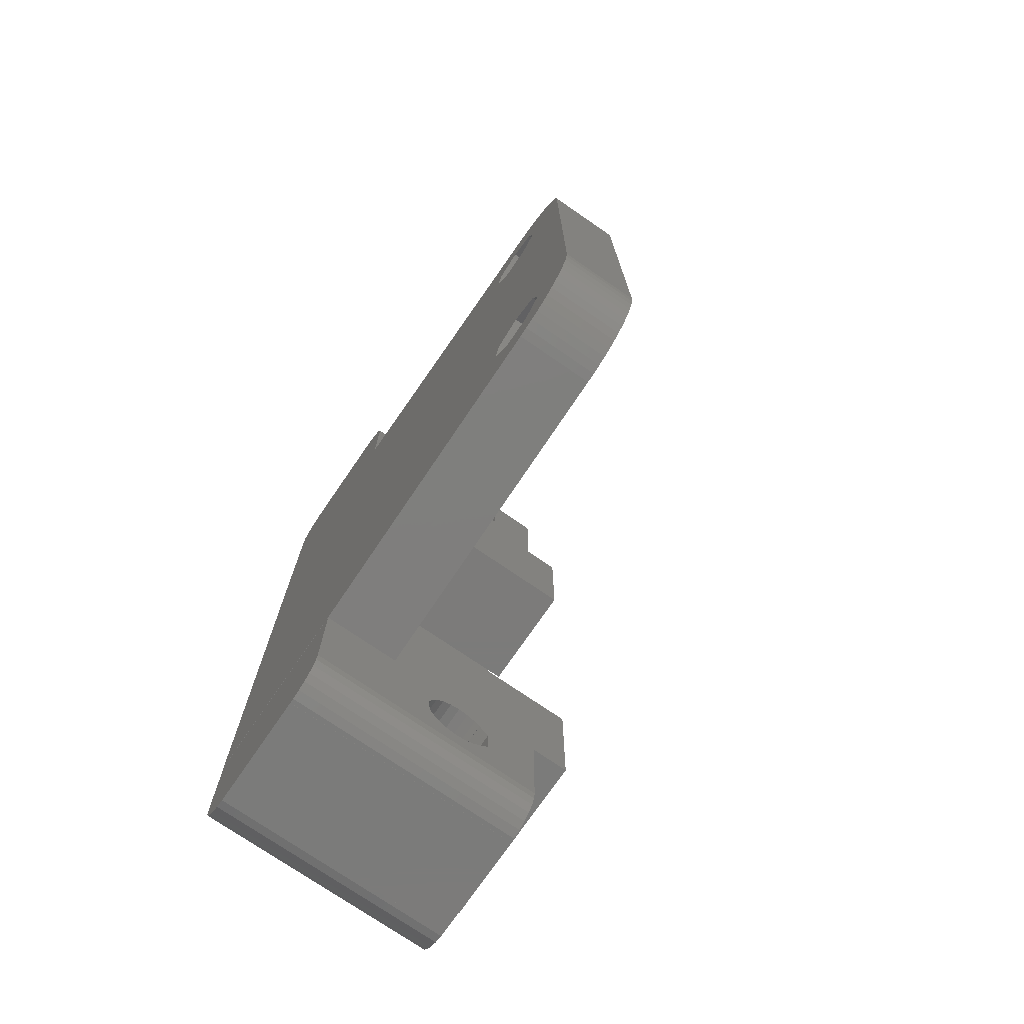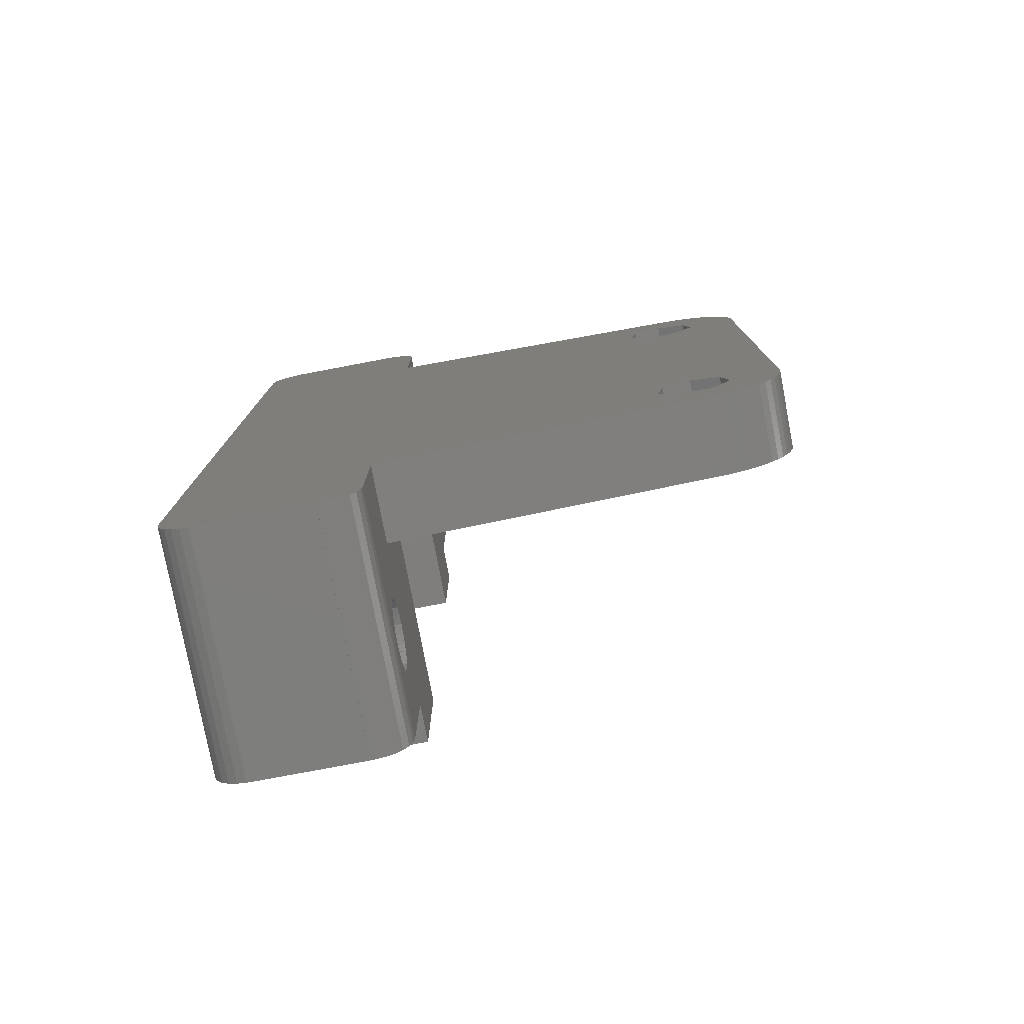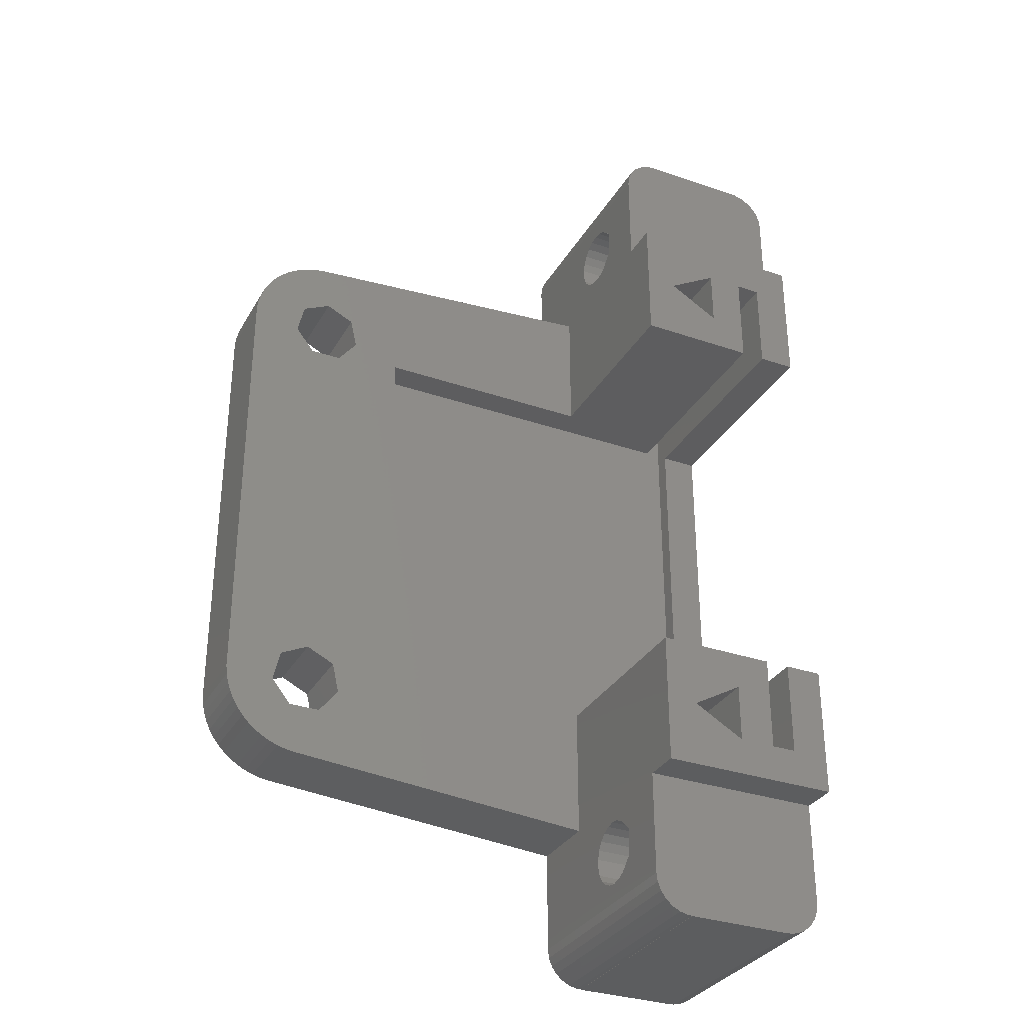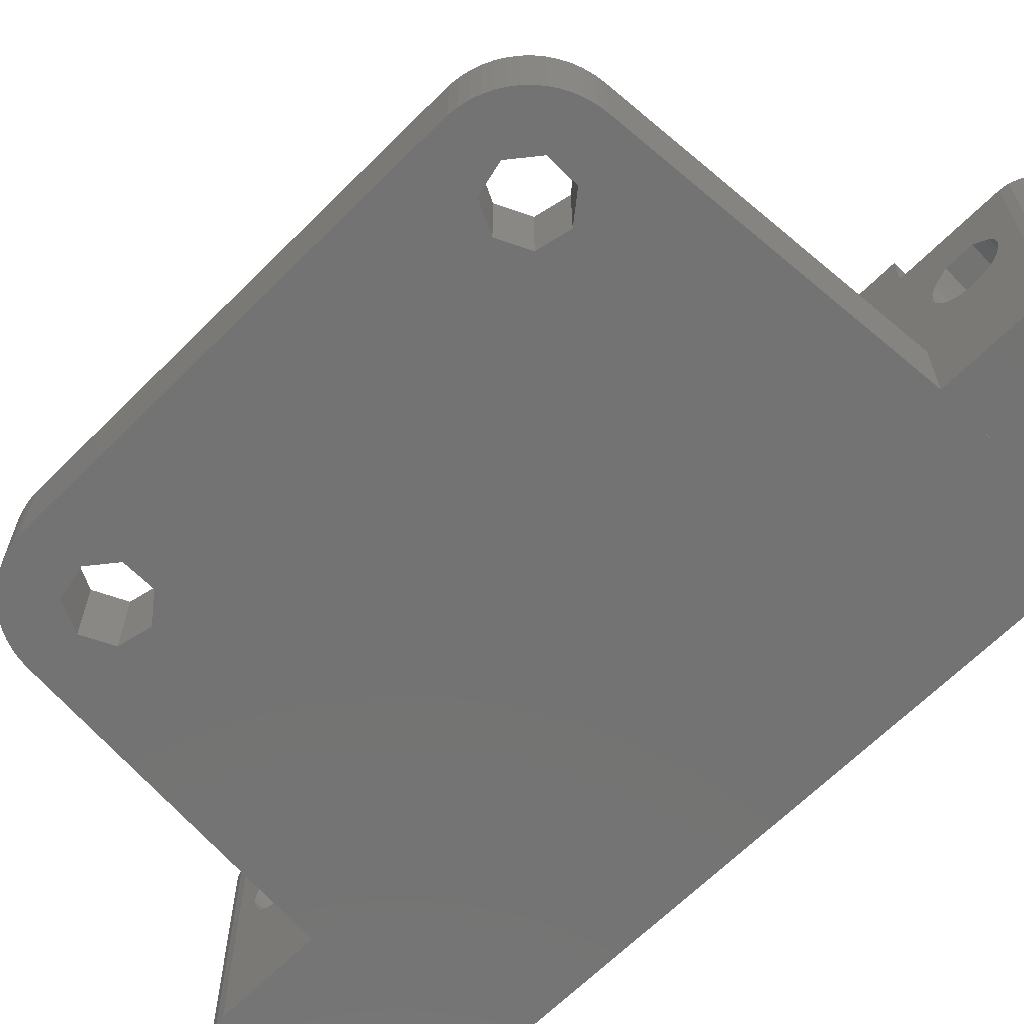
<metadata>
{"format":"stl","ext":"stl","renderer":"f3d","projection":"perspective","resolution":1024,"background":"white","views":[{"elev":-74.6,"azim":-124.5,"up":"+Y"},{"elev":-78.2,"azim":-169.3,"up":"+Y"},{"elev":-32.3,"azim":-25.6,"up":"+Y"},{"elev":-65.3,"azim":-44.9,"up":"+Z"}]}
</metadata>
<code>
# stl→obj: 304 verts, 620 faces
v 0.007 5.587 0
v 0.061 5.094 0
v 0.007 5.587 4
v 0.061 5.094 4
v 0.007 29.62 0
v 0.061 30.12 0
v 0.17 30.6 0
v 0.331 31.07 0
v 0.542 31.52 0
v 0.802 31.94 0
v 1.107 32.33 0
v 1.452 32.69 0
v 1.835 33 0
v 2.25 33.27 0
v 2.692 33.5 0
v 2.617 28.95 0
v 3.157 33.67 0
v 2.99 30.58 0
v 3.637 33.79 0
v 6.01 30.58 0
v 4.128 33.86 0
v 21 35.21 0
v 30.67 35.21 0
v 6.01 7.039 0
v 30.67 0 0
v 5.338 4.095 0
v 21 0 0
v 3.662 4.095 0
v 4.128 1.35 0
v 3.637 1.418 0
v 3.157 1.54 0
v 2.692 1.714 0
v 2.25 1.938 0
v 1.835 2.209 0
v 1.452 2.524 0
v 1.107 2.88 0
v 0.802 3.271 0
v 0.542 3.693 0
v 0.331 4.142 0
v 0.17 4.611 0
v 2.99 7.039 0
v 4.5 31.31 0
v 2.617 5.405 0
v 6.383 5.405 0
v 6.383 28.95 0
v 5.338 27.63 0
v 4.5 7.766 0
v 3.662 27.63 0
v 0.007 29.62 4
v 0.331 4.142 4
v 0.17 4.611 4
v 0.542 3.693 4
v 0.802 3.271 4
v 1.107 2.88 4
v 1.452 2.524 4
v 1.835 2.209 4
v 2.25 1.938 4
v 2.692 1.714 4
v 2.617 5.405 4
v 2.99 7.039 4
v 4.5 7.766 4
v 9 7.105 4
v 3.662 27.63 4
v 3.662 4.095 4
v 3.157 1.54 4
v 3.637 1.418 4
v 21 0 4
v 4.128 1.35 4
v 3.637 33.79 4
v 4.128 33.86 4
v 3.157 33.67 4
v 2.692 33.5 4
v 2.25 33.27 4
v 1.835 33 4
v 1.452 32.69 4
v 1.107 32.33 4
v 0.802 31.94 4
v 0.542 31.52 4
v 0.331 31.07 4
v 0.17 30.6 4
v 0.061 30.12 4
v 5.338 4.095 4
v 6.383 28.95 4
v 5.338 27.63 4
v 9 28.11 4
v 6.01 7.039 4
v 6.383 5.405 4
v 6.01 30.58 4
v 21 28.11 4
v 2.99 30.58 4
v 4.5 31.31 4
v 21 35.21 4
v 2.617 28.95 4
v 21 7.105 4
v 21 0 0.01
v 21 0 12.41
v 21 0 14.4
v 30.67 0 14.4
v 30.67 0 12.41
v 30.67 0 0.01
v 30.67 35.21 0.01
v 21 35.21 0.01
v 21 35.21 12.41
v 21 35.21 14.4
v 30.67 35.21 12.41
v 30.67 35.21 14.4
v 21 28.11 14.4
v 27.35 28.11 2.39
v 27.35 28.11 14.4
v 9 28.11 2.39
v 9 7.105 2.39
v 21 7.105 14.4
v 27.35 7.105 14.4
v 27.35 7.105 2.39
v 27.35 2 14.4
v 22.7 3.553 14.4
v 25.4 5.111 14.4
v 30.67 7.105 14.4
v 28.67 7.105 14.4
v 28.67 2 14.4
v 25.4 1.994 14.4
v 30.67 7.105 12.41
v 21 -5.543 12.41
v 21.06 -6.022 12.41
v 21.5 -6.869 12.41
v 21.23 -6.472 12.41
v 21.86 -7.189 12.41
v 22.29 -7.413 12.41
v 22.76 -7.528 12.41
v 23 -7.528 12.41
v 28.67 -7.543 12.41
v 23 -7.543 12.41
v 28.67 -7.528 12.41
v 28.91 -7.528 12.41
v 29.38 -7.413 12.41
v 29.81 -7.189 12.41
v 30.17 -6.869 12.41
v 30.44 -6.472 12.41
v 30.61 -6.022 12.41
v 30.67 -5.543 12.41
v 21 -2.047 9.65
v 21 -4.521 7.9
v 21 -4.45 8.393
v 21 -5.543 0.01
v 21 -3.917 6.577
v 21 -4.243 6.954
v 21 -4.45 7.407
v 21 -3.02 6.168
v 21 -3.498 6.308
v 21 -2.522 6.168
v 21 -4.243 8.846
v 21 -4.008 9.137
v 21 -3.999 9.128
v 21 -2.044 6.308
v 21 -1.543 9.128
v 21 -1.534 9.137
v 21 -1.299 8.846
v 21 -1.625 6.577
v 21 -1.299 6.954
v 21 -1.092 7.407
v 21 -1.021 7.9
v 21 -1.092 8.393
v 21 -3.495 9.65
v 21.06 -6.022 0.01
v 21 40.75 0.01
v 21.06 41.23 0.01
v 21.23 41.68 0.01
v 21.5 42.08 0.01
v 21.86 42.4 0.01
v 22.29 42.62 0.01
v 22.76 42.74 0.01
v 23 42.74 0.01
v 23 42.75 0.01
v 28.67 42.74 0.01
v 28.67 42.75 0.01
v 22.76 -7.528 0.01
v 23 -7.528 0.01
v 28.91 42.74 0.01
v 29.38 42.62 0.01
v 29.81 42.4 0.01
v 30.17 42.08 0.01
v 30.44 41.68 0.01
v 30.61 41.23 0.01
v 30.67 40.75 0.01
v 30.67 -5.543 0.01
v 30.61 -6.022 0.01
v 30.44 -6.472 0.01
v 30.17 -6.869 0.01
v 29.81 -7.189 0.01
v 29.38 -7.413 0.01
v 28.91 -7.528 0.01
v 28.67 -7.528 0.01
v 28.67 -7.543 0.01
v 23 -7.543 0.01
v 22.29 -7.413 0.01
v 21.86 -7.189 0.01
v 21.5 -6.869 0.01
v 21.23 -6.472 0.01
v 21 38.71 9.65
v 21 40.75 12.41
v 21 36.23 7.9
v 21 36.3 8.393
v 21 36.84 6.577
v 21 36.51 6.954
v 21 36.3 7.407
v 21 37.73 6.168
v 21 37.25 6.308
v 21 38.23 6.168
v 21 36.51 8.846
v 21 36.74 9.137
v 21 36.75 9.128
v 21 38.71 6.308
v 21 39.21 9.128
v 21 39.22 9.137
v 21 39.45 8.846
v 21 39.13 6.577
v 21 39.45 6.954
v 21 39.66 7.407
v 21 39.73 7.9
v 21 39.66 8.393
v 21 37.26 9.65
v 28.67 42.74 12.41
v 28.67 42.75 12.41
v 30.67 40.75 12.41
v 30.67 28.11 12.41
v 30.61 41.23 12.41
v 30.44 41.68 12.41
v 30.17 42.08 12.41
v 29.81 42.4 12.41
v 29.38 42.62 12.41
v 28.91 42.74 12.41
v 23 42.74 12.41
v 23 42.75 12.41
v 22.76 42.74 12.41
v 22.29 42.62 12.41
v 21.86 42.4 12.41
v 21.5 42.08 12.41
v 21.23 41.68 12.41
v 21.06 41.23 12.41
v 30.67 28.11 14.4
v 25.4 30.1 14.4
v 28.67 33.21 14.4
v 27.35 33.21 14.4
v 22.7 31.66 14.4
v 25.4 33.22 14.4
v 28.67 28.11 14.4
v 27.35 33.21 1.525
v 27.35 2 1.525
v 28.67 2 1.525
v 28.67 7.105 2.39
v 28.67 33.21 1.525
v 28.67 28.11 2.39
v 30.67 7.105 2.39
v 25.4 5.111 4.8
v 25.4 1.994 4.8
v 22.7 3.553 4.8
v 30.67 28.11 2.39
v 30.67 -2.047 9.65
v 30.67 36.84 6.577
v 30.67 -3.495 9.65
v 30.67 -2.044 6.308
v 30.67 -4.521 7.9
v 30.67 -1.625 6.577
v 30.67 -4.45 8.393
v 30.67 -1.299 6.954
v 30.67 -4.243 8.846
v 30.67 -4.008 9.137
v 30.67 -3.999 9.128
v 30.67 -1.534 9.137
v 30.67 -1.092 8.393
v 30.67 -1.021 7.9
v 30.67 -1.092 7.407
v 30.67 -1.543 9.128
v 30.67 -1.299 8.846
v 30.67 -2.522 6.168
v 30.67 -3.02 6.168
v 30.67 -3.498 6.308
v 30.67 -3.917 6.577
v 30.67 -4.243 6.954
v 30.67 -4.45 7.407
v 30.67 36.3 8.393
v 30.67 36.23 7.9
v 30.67 36.51 8.846
v 30.67 39.21 9.128
v 30.67 39.45 8.846
v 30.67 39.22 9.137
v 30.67 36.75 9.128
v 30.67 36.74 9.137
v 30.67 37.26 9.65
v 30.67 37.25 6.308
v 30.67 39.45 6.954
v 30.67 39.13 6.577
v 30.67 38.71 9.65
v 30.67 39.73 7.9
v 30.67 39.66 7.407
v 30.67 39.66 8.393
v 30.67 38.71 6.308
v 30.67 38.23 6.168
v 30.67 37.73 6.168
v 30.67 36.51 6.954
v 30.67 36.3 7.407
v 25.4 33.22 4.8
v 25.4 30.1 4.8
v 22.7 31.66 4.8
f 1 2 3
f 3 2 4
f 1 5 2
f 2 5 6
f 2 6 7
f 2 7 8
f 2 8 9
f 2 9 10
f 2 10 11
f 2 11 12
f 2 12 13
f 2 13 14
f 2 14 15
f 16 15 17
f 18 17 19
f 20 21 22
f 2 22 23
f 24 23 25
f 26 25 27
f 28 27 29
f 2 29 30
f 2 30 31
f 2 31 32
f 2 32 33
f 2 33 34
f 2 34 35
f 2 35 36
f 2 36 37
f 2 37 38
f 2 38 39
f 2 39 40
f 2 23 41
f 18 21 42
f 2 41 43
f 44 25 26
f 2 28 29
f 45 22 46
f 24 25 44
f 47 23 24
f 18 19 21
f 41 23 47
f 16 17 18
f 2 15 16
f 48 2 16
f 2 48 46
f 2 46 22
f 42 21 20
f 45 20 22
f 28 2 43
f 26 27 28
f 1 3 5
f 5 3 49
f 49 3 4
f 50 49 51
f 51 49 4
f 52 49 50
f 53 49 52
f 54 49 53
f 55 49 54
f 56 49 55
f 57 49 56
f 58 49 57
f 59 49 58
f 60 61 49
f 62 63 49
f 64 65 66
f 67 62 68
f 69 49 70
f 71 49 69
f 72 49 71
f 73 49 72
f 74 49 73
f 75 49 74
f 76 49 75
f 77 49 76
f 78 49 77
f 79 49 78
f 80 49 79
f 81 49 80
f 65 59 58
f 82 64 68
f 83 84 85
f 62 49 61
f 62 61 86
f 62 87 68
f 62 86 87
f 87 82 68
f 88 83 89
f 70 49 90
f 70 91 92
f 70 90 91
f 92 88 89
f 91 88 92
f 89 83 85
f 59 60 49
f 64 66 68
f 93 49 63
f 64 59 65
f 94 62 67
f 62 84 63
f 62 85 84
f 93 90 49
f 2 40 4
f 4 40 51
f 40 39 51
f 51 39 50
f 39 38 50
f 50 38 52
f 38 37 52
f 52 37 53
f 37 36 53
f 53 36 54
f 36 35 54
f 54 35 55
f 55 35 34
f 56 55 34
f 56 34 33
f 57 56 33
f 57 33 32
f 58 57 32
f 58 32 31
f 65 58 31
f 65 31 30
f 66 65 30
f 66 30 29
f 68 66 29
f 68 29 27
f 67 68 27
f 95 27 25
f 95 96 67
f 67 27 95
f 97 67 96
f 98 96 99
f 97 96 98
f 100 95 25
f 100 25 23
f 101 100 23
f 101 23 102
f 103 92 104
f 105 104 106
f 102 92 103
f 22 92 102
f 22 102 23
f 103 104 105
f 21 70 22
f 22 70 92
f 19 69 21
f 21 69 70
f 17 71 19
f 19 71 69
f 15 72 17
f 17 72 71
f 14 73 15
f 15 73 72
f 13 74 14
f 14 74 73
f 12 75 13
f 13 75 74
f 11 76 12
f 12 76 75
f 10 77 11
f 11 77 76
f 9 78 10
f 10 78 77
f 8 79 9
f 9 79 78
f 7 80 8
f 8 80 79
f 6 81 7
f 7 81 80
f 5 49 6
f 6 49 81
f 41 60 59
f 43 41 59
f 47 61 60
f 41 47 60
f 24 86 61
f 47 24 61
f 87 86 44
f 44 86 24
f 87 44 82
f 82 44 26
f 82 26 64
f 64 26 28
f 59 64 28
f 43 59 28
f 18 90 93
f 16 18 93
f 42 91 90
f 18 42 90
f 20 88 91
f 42 20 91
f 83 88 45
f 45 88 20
f 83 45 84
f 84 45 46
f 84 46 63
f 63 46 48
f 93 63 48
f 16 93 48
f 89 107 92
f 92 107 104
f 108 109 107
f 85 108 89
f 89 108 107
f 110 108 85
f 110 85 62
f 111 110 62
f 94 112 113
f 94 113 114
f 94 114 62
f 114 111 62
f 67 97 94
f 94 97 112
f 115 97 98
f 116 117 112
f 118 119 98
f 119 120 98
f 117 121 115
f 121 97 115
f 116 97 121
f 112 97 116
f 113 112 117
f 120 115 98
f 115 113 117
f 98 99 122
f 118 98 122
f 96 123 124
f 125 96 126
f 126 96 124
f 127 96 125
f 128 96 127
f 129 96 128
f 130 96 129
f 131 96 130
f 131 130 132
f 133 96 131
f 134 96 133
f 135 96 134
f 136 96 135
f 137 96 136
f 138 96 137
f 139 96 138
f 140 96 139
f 99 96 140
f 122 99 140
f 141 123 96
f 142 123 143
f 144 123 142
f 145 95 146
f 144 147 146
f 144 146 95
f 148 95 149
f 145 149 95
f 150 95 148
f 151 152 153
f 95 150 154
f 155 156 157
f 95 154 158
f 95 158 159
f 95 159 160
f 95 160 96
f 160 161 96
f 157 96 162
f 156 96 157
f 152 123 163
f 141 96 156
f 163 123 141
f 162 96 161
f 151 123 152
f 143 123 151
f 147 144 142
f 144 95 164
f 164 95 100
f 101 102 165
f 101 165 166
f 101 166 167
f 101 167 168
f 101 168 169
f 101 169 170
f 101 170 171
f 101 171 172
f 101 172 173
f 174 173 175
f 101 173 174
f 176 164 177
f 101 178 179
f 101 179 180
f 101 180 181
f 101 181 182
f 101 182 183
f 101 183 184
f 101 184 100
f 100 184 185
f 100 185 164
f 164 185 186
f 164 186 187
f 164 187 188
f 164 188 189
f 164 189 190
f 164 190 191
f 164 191 192
f 164 192 193
f 177 193 194
f 164 193 177
f 164 176 195
f 164 195 196
f 164 196 197
f 164 197 198
f 178 101 174
f 199 103 200
f 201 103 202
f 102 103 201
f 203 165 204
f 102 205 204
f 102 204 165
f 206 165 207
f 203 207 165
f 208 165 206
f 209 210 211
f 165 208 212
f 213 214 215
f 165 212 216
f 165 216 217
f 165 217 218
f 165 218 200
f 218 219 200
f 215 200 220
f 214 200 215
f 210 103 221
f 199 200 214
f 221 103 199
f 220 200 219
f 209 103 210
f 202 103 209
f 205 102 201
f 222 223 200
f 200 103 105
f 224 200 105
f 225 224 105
f 224 226 200
f 226 227 200
f 227 228 200
f 228 229 200
f 229 230 200
f 230 231 200
f 231 222 200
f 223 232 200
f 223 233 232
f 234 235 200
f 235 236 200
f 236 237 200
f 237 238 200
f 238 239 200
f 232 234 200
f 240 225 105
f 106 240 105
f 241 107 109
f 242 104 243
f 244 245 104
f 106 104 242
f 240 242 246
f 106 242 240
f 244 107 241
f 104 107 244
f 243 245 109
f 243 104 245
f 245 241 109
f 114 108 110
f 111 114 110
f 247 243 109
f 114 247 108
f 108 247 109
f 248 247 114
f 115 114 113
f 248 114 115
f 120 249 115
f 115 249 248
f 119 250 120
f 249 250 251
f 242 252 246
f 251 252 242
f 250 252 251
f 120 250 249
f 118 122 119
f 119 122 253
f 119 253 250
f 117 254 121
f 121 254 255
f 121 255 116
f 116 255 256
f 254 117 116
f 256 254 116
f 257 185 184
f 258 122 140
f 259 225 184
f 253 185 257
f 260 258 140
f 261 185 253
f 253 122 258
f 140 185 262
f 263 261 253
f 140 262 264
f 265 263 253
f 140 264 266
f 267 266 268
f 140 266 267
f 258 269 253
f 267 260 140
f 270 271 253
f 272 265 253
f 269 273 253
f 273 274 253
f 274 270 253
f 271 272 253
f 275 185 261
f 276 185 275
f 277 185 276
f 278 185 277
f 279 185 278
f 280 185 279
f 262 185 280
f 281 225 282
f 283 225 281
f 284 285 286
f 287 225 283
f 288 225 287
f 289 225 288
f 224 225 289
f 290 259 184
f 291 292 184
f 224 293 286
f 294 295 184
f 295 291 184
f 224 286 285
f 224 285 296
f 224 294 184
f 224 296 294
f 292 297 184
f 297 298 184
f 298 299 184
f 299 290 184
f 300 225 259
f 301 225 300
f 282 225 301
f 225 257 184
f 289 293 224
f 139 186 185
f 140 139 185
f 138 187 186
f 139 138 186
f 137 188 187
f 138 137 187
f 136 189 188
f 137 136 188
f 135 190 189
f 136 135 189
f 134 191 190
f 135 134 190
f 133 192 191
f 134 133 191
f 131 193 192
f 133 131 192
f 132 194 193
f 131 132 193
f 194 132 177
f 177 132 130
f 129 176 177
f 130 129 177
f 128 195 176
f 129 128 176
f 127 196 195
f 128 127 195
f 125 197 196
f 127 125 196
f 198 197 126
f 126 197 125
f 164 198 124
f 124 198 126
f 144 164 123
f 123 164 124
f 266 264 151
f 151 264 143
f 264 262 143
f 143 262 142
f 268 266 153
f 153 266 151
f 268 153 267
f 267 153 152
f 260 267 163
f 163 267 152
f 258 260 141
f 141 260 163
f 156 269 258
f 141 156 258
f 273 269 156
f 155 273 156
f 157 274 273
f 155 157 273
f 162 270 274
f 157 162 274
f 161 271 270
f 162 161 270
f 272 271 161
f 160 272 161
f 265 272 160
f 159 265 160
f 263 265 159
f 158 263 159
f 261 263 158
f 154 261 158
f 275 261 154
f 150 275 154
f 276 275 150
f 148 276 150
f 277 276 148
f 149 277 148
f 278 277 149
f 145 278 149
f 278 145 279
f 279 145 146
f 279 146 280
f 280 146 147
f 280 147 262
f 262 147 142
f 184 183 226
f 224 184 226
f 183 182 227
f 226 183 227
f 182 181 228
f 227 182 228
f 180 229 181
f 181 229 228
f 179 230 180
f 180 230 229
f 178 231 179
f 179 231 230
f 174 222 178
f 178 222 231
f 222 174 175
f 223 222 175
f 173 233 175
f 175 233 223
f 172 232 173
f 173 232 233
f 171 234 172
f 172 234 232
f 170 235 171
f 171 235 234
f 169 236 170
f 170 236 235
f 168 237 169
f 169 237 236
f 167 238 168
f 168 238 237
f 166 239 167
f 167 239 238
f 165 200 166
f 166 200 239
f 283 281 209
f 209 281 202
f 281 282 202
f 202 282 201
f 287 283 211
f 211 283 209
f 287 211 288
f 288 211 210
f 289 288 221
f 221 288 210
f 293 289 199
f 199 289 221
f 214 286 293
f 199 214 293
f 284 286 214
f 213 284 214
f 215 285 284
f 213 215 284
f 220 296 285
f 215 220 285
f 219 294 296
f 220 219 296
f 295 294 219
f 218 295 219
f 291 295 218
f 217 291 218
f 292 291 217
f 216 292 217
f 297 292 216
f 212 297 216
f 298 297 212
f 208 298 212
f 299 298 208
f 206 299 208
f 290 299 206
f 207 290 206
f 259 290 207
f 203 259 207
f 259 203 300
f 300 203 204
f 300 204 301
f 301 204 205
f 301 205 282
f 282 205 201
f 246 257 225
f 240 246 225
f 246 252 257
f 251 242 243
f 247 251 243
f 245 302 241
f 241 302 303
f 241 303 244
f 244 303 304
f 302 245 244
f 304 302 244
f 249 251 247
f 248 249 247
f 253 257 252
f 250 253 252
f 255 254 256
f 303 302 304

</code>
